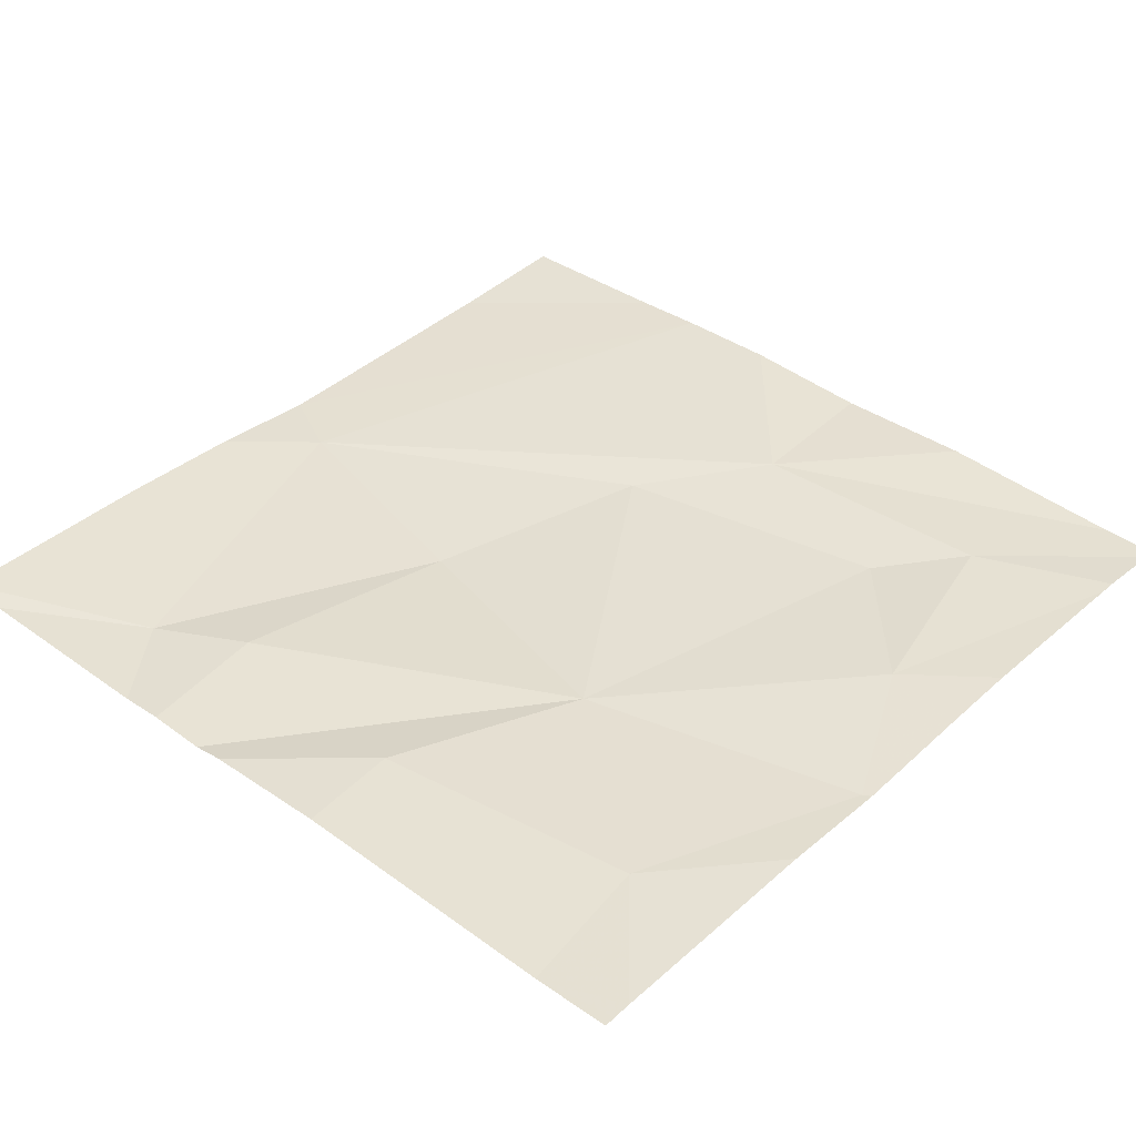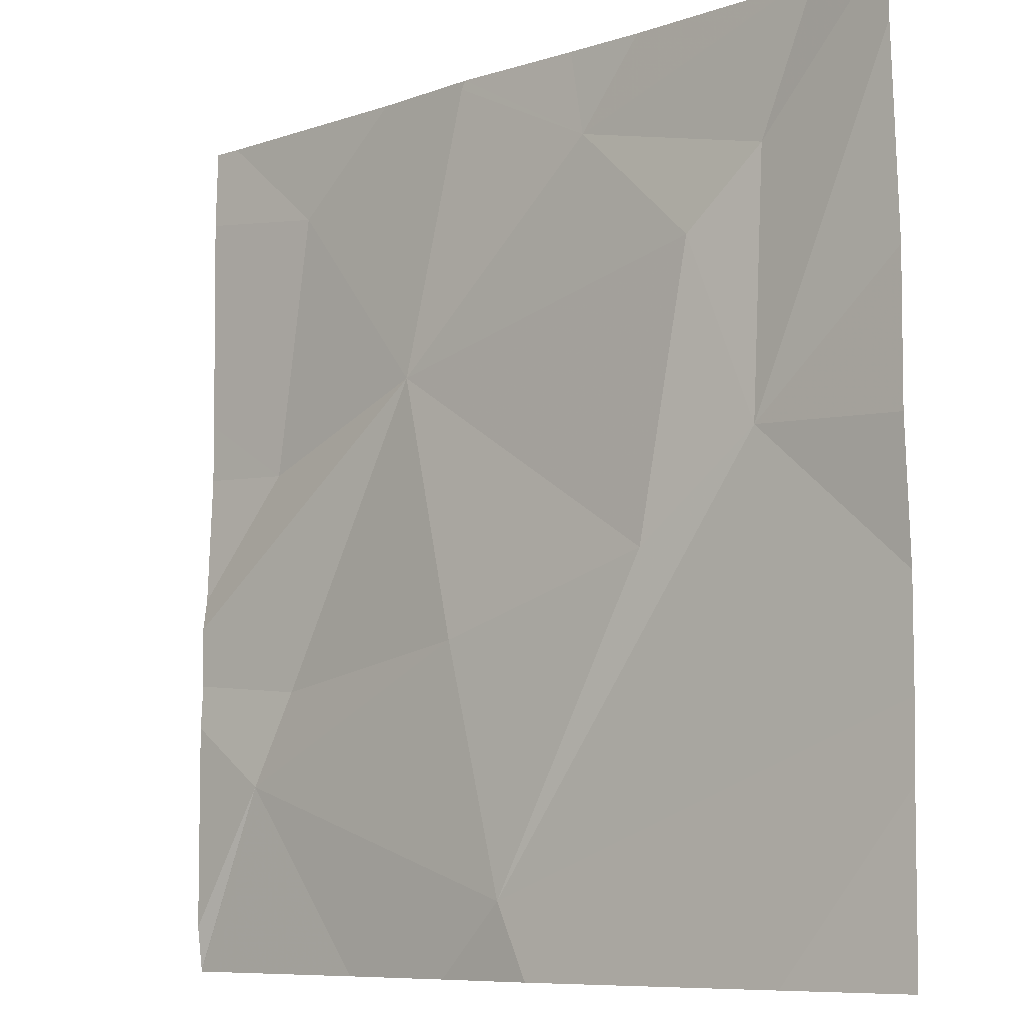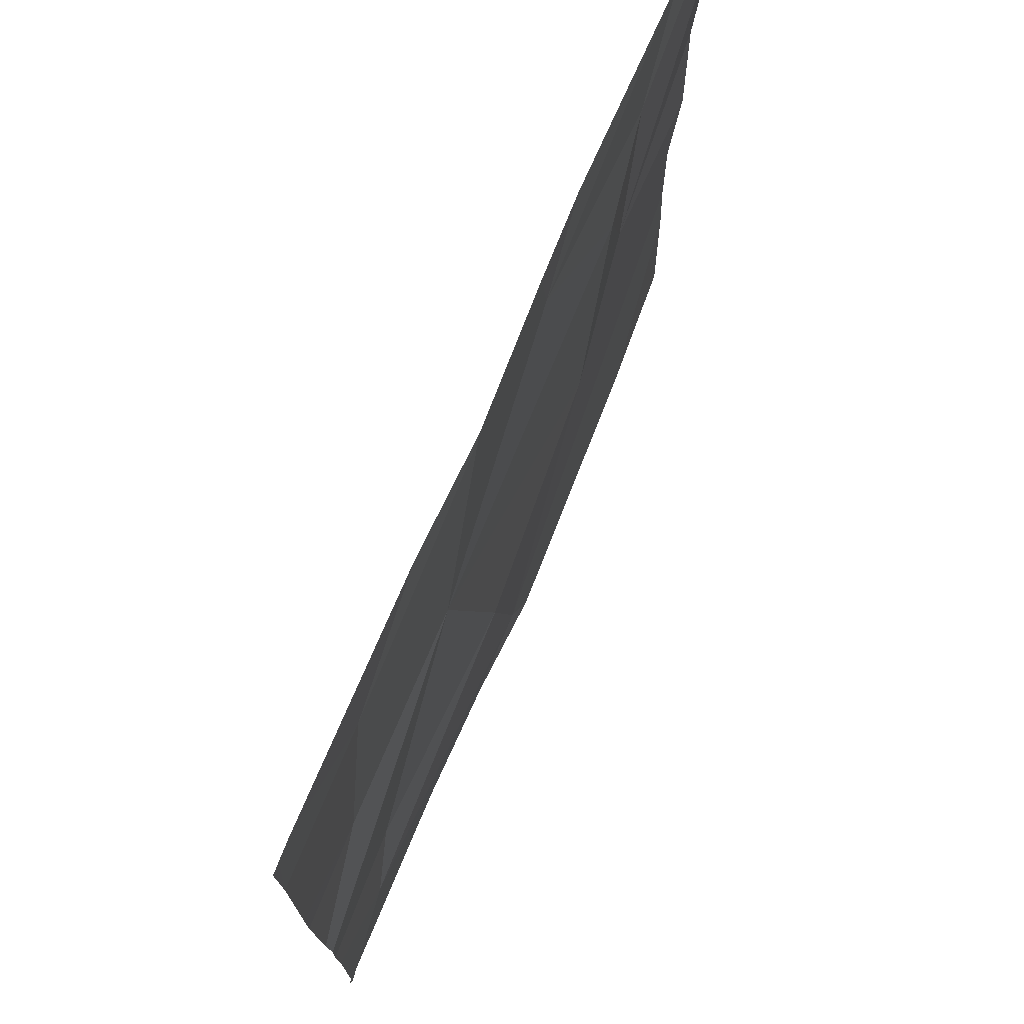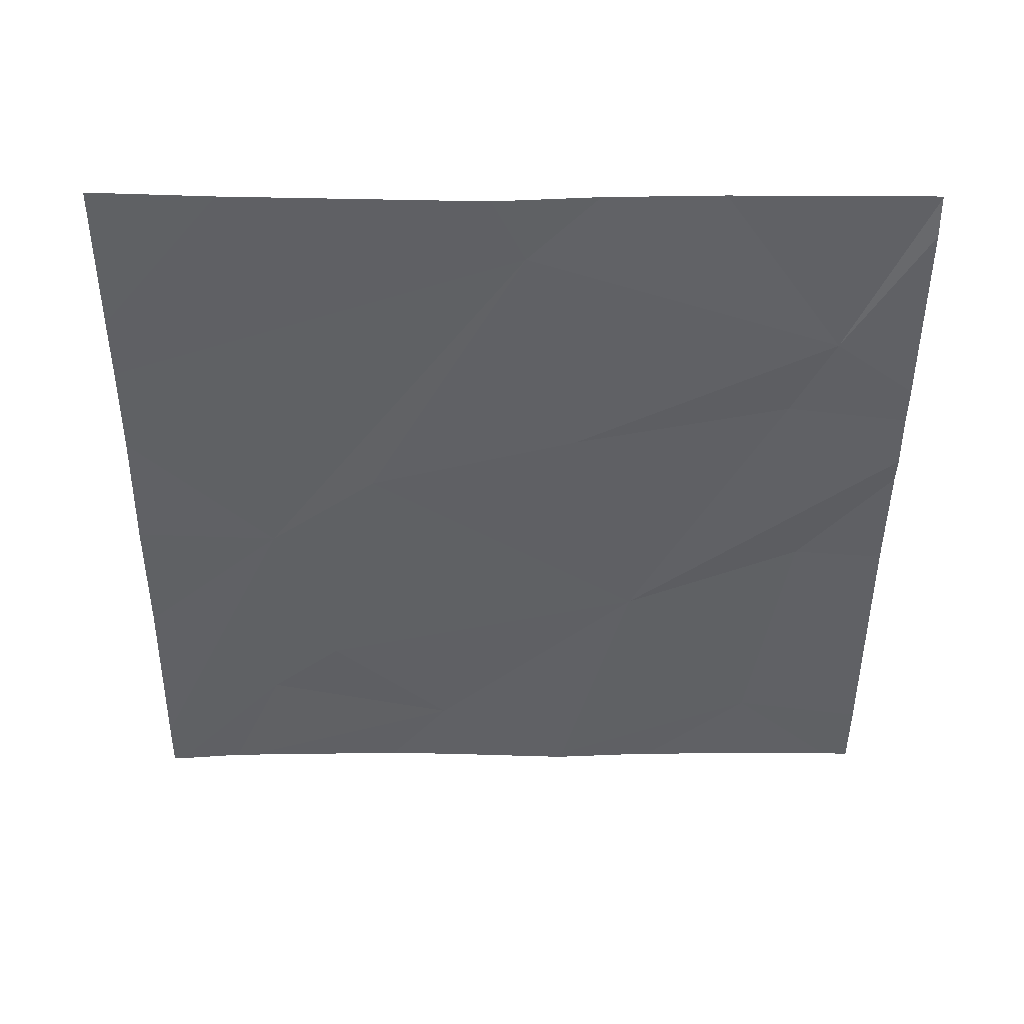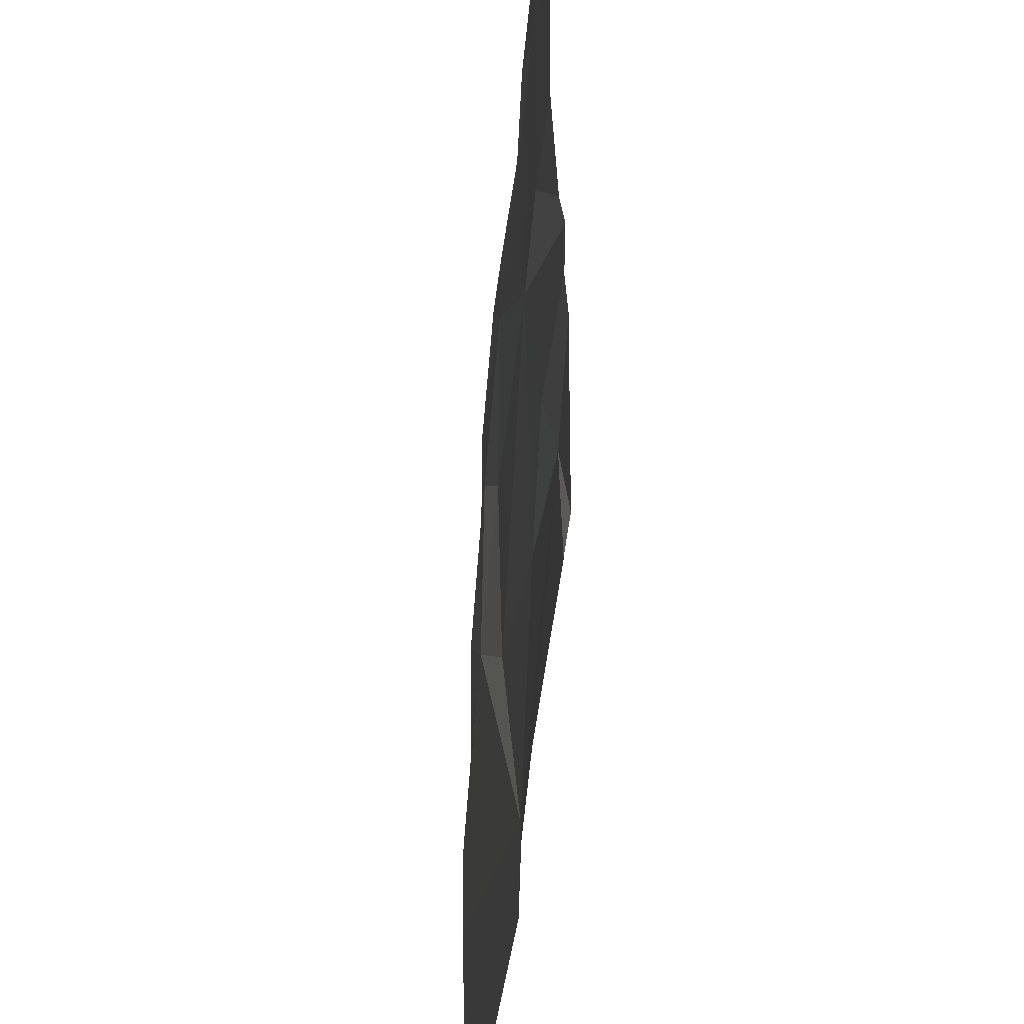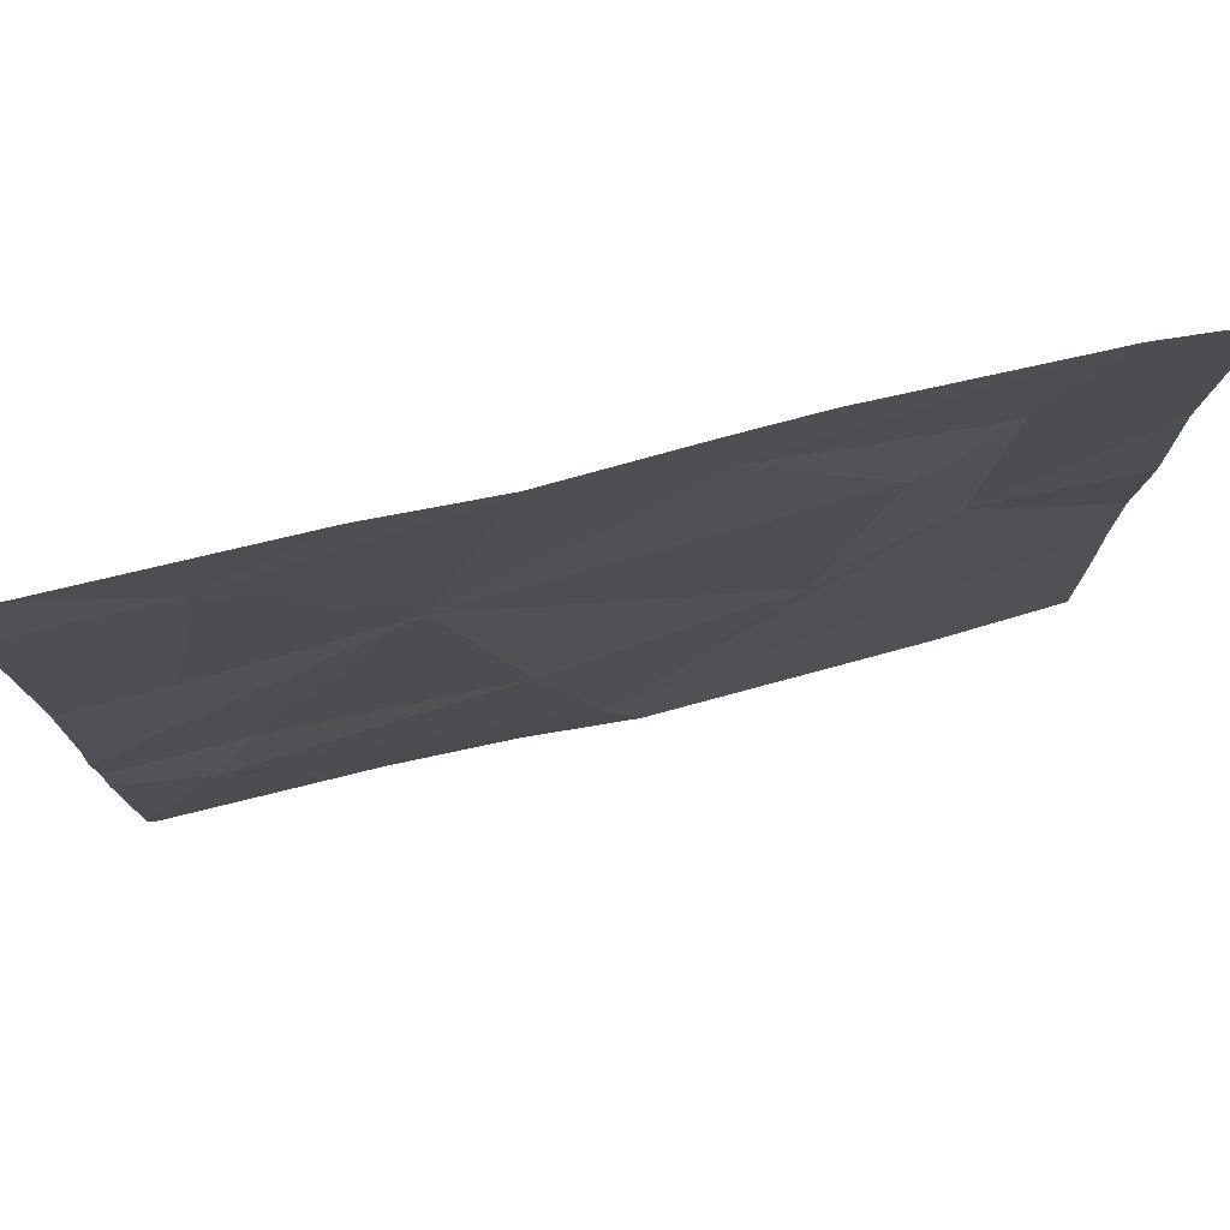
<metadata>
{"format":"obj","ext":"obj","renderer":"f3d","projection":"perspective","resolution":1024,"background":"white","views":[{"elev":38.7,"azim":132.1,"up":"+Z"},{"elev":-8.5,"azim":-137.8,"up":"+Y"},{"elev":74.4,"azim":112.9,"up":"+Y"},{"elev":-46.9,"azim":-0.2,"up":"+Z"},{"elev":-42.0,"azim":84.8,"up":"+Y"},{"elev":77.6,"azim":166.4,"up":"+Y"}]}
</metadata>
<code>
v -65.11 229.7 494.1
v -64.86 229.6 494.1
v -64.7 228.7 494.1
v -65.26 229.7 494.1
v -64.85 229 494.1
v -65.08 228.7 494.1
v -64.8 228.9 494.1
v -65.1 229.1 494.1
v -65.42 229.4 494.1
v -65.03 229.4 494.1
v -65.21 228.7 494.1
v -65.27 229.6 494.1
v -65.17 228.8 494.1
v -65.35 229.1 494.1
v -64.73 228.7 494.1
v -64.81 229.3 494.1
v -64.94 228.7 494.1
v -64.99 229.7 494.1
v -65.49 229.2 494.1
v -64.7 229 494.1
v -64.7 229.1 494.1
v -65.5 229.5 494.1
v -64.7 228.7 494.1
v -65.11 229.7 494.1
v -64.7 229.3 494.1
v -65.66 229.4 494.1
v -65.66 229.2 494.1
v -65.66 229.6 494.1
v -65.66 229.1 494.1
v -65.66 229 494.1
v -64.74 229.7 494.1
v -65.66 228.9 494.1
v -64.7 229.6 494.1
v -64.7 229 494.1
v -64.7 228.8 494.1
v -64.7 229.1 494.1
v -64.7 229.3 494.1
v -65.48 228.7 494.1
v -65.51 228.7 494.1
v -65.66 228.7 494.1
v -65.35 229.7 494.1
v -64.72 229.7 494.1
v -65.55 229.7 494.1
v -65.57 229.7 494.1
v -65.65 229.7 494.1
v -65.66 229.7 494.1
v -64.7 229.7 494.1
f 12 1 24
f 8 13 7
f 24 2 18
f 12 9 10
f 1 10 2
f 21 5 20
f 2 16 25
f 20 7 34
f 7 5 8
f 10 9 14
f 41 12 4
f 12 10 1
f 16 10 21
f 17 13 6
f 10 8 5
f 13 8 14
f 39 32 40
f 14 8 10
f 31 33 42
f 31 2 33
f 10 16 2
f 38 30 32
f 14 19 13
f 18 2 31
f 9 12 22
f 33 2 25
f 22 12 43
f 28 22 45
f 13 19 29
f 19 14 9
f 25 16 37
f 11 30 38
f 19 9 22
f 15 7 17
f 26 19 28
f 27 19 26
f 20 5 7
f 3 23 7
f 28 19 22
f 29 19 27
f 11 13 30
f 21 10 5
f 30 13 29
f 3 7 15
f 4 12 24
f 6 13 11
f 38 32 39
f 34 7 35
f 24 1 2
f 35 7 23
f 36 16 21
f 17 7 13
f 37 16 36
f 42 33 47
f 43 12 41
f 44 22 43
f 45 22 44
f 46 28 45

</code>
